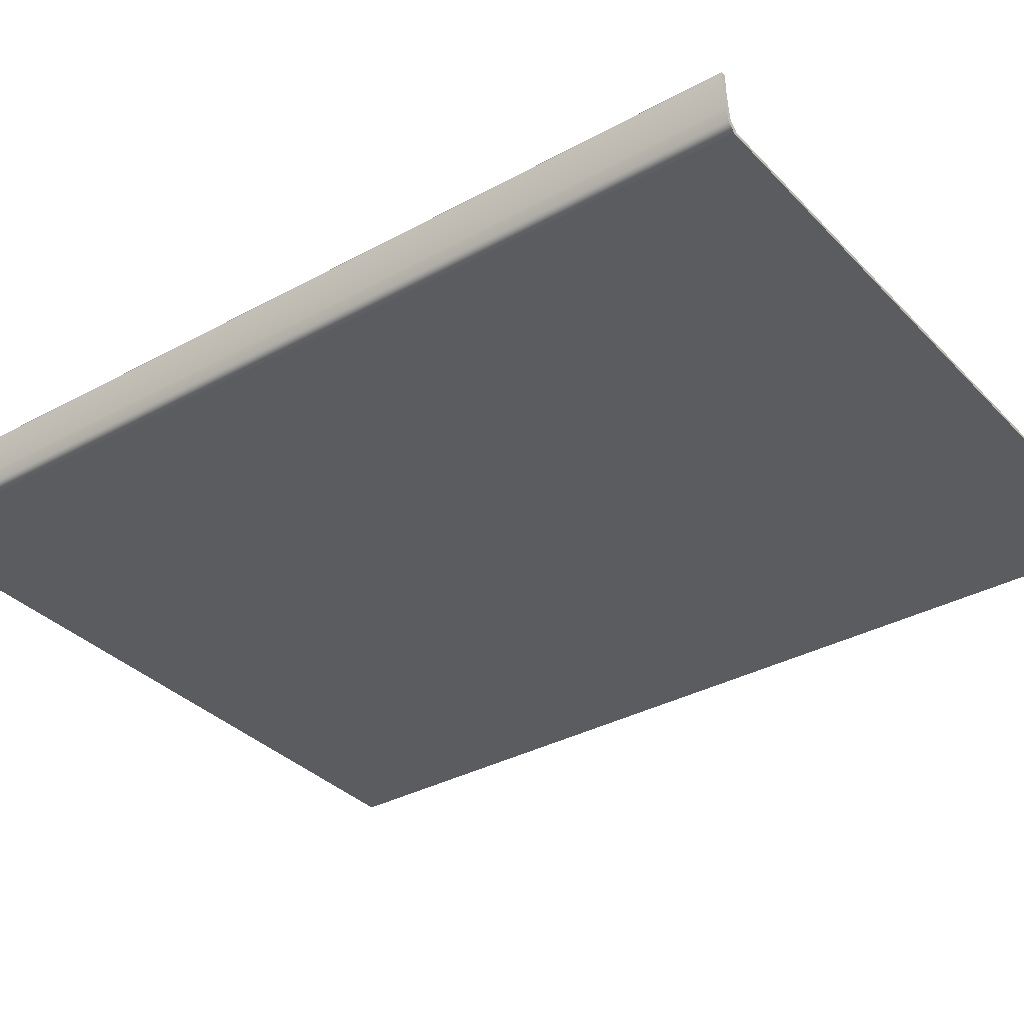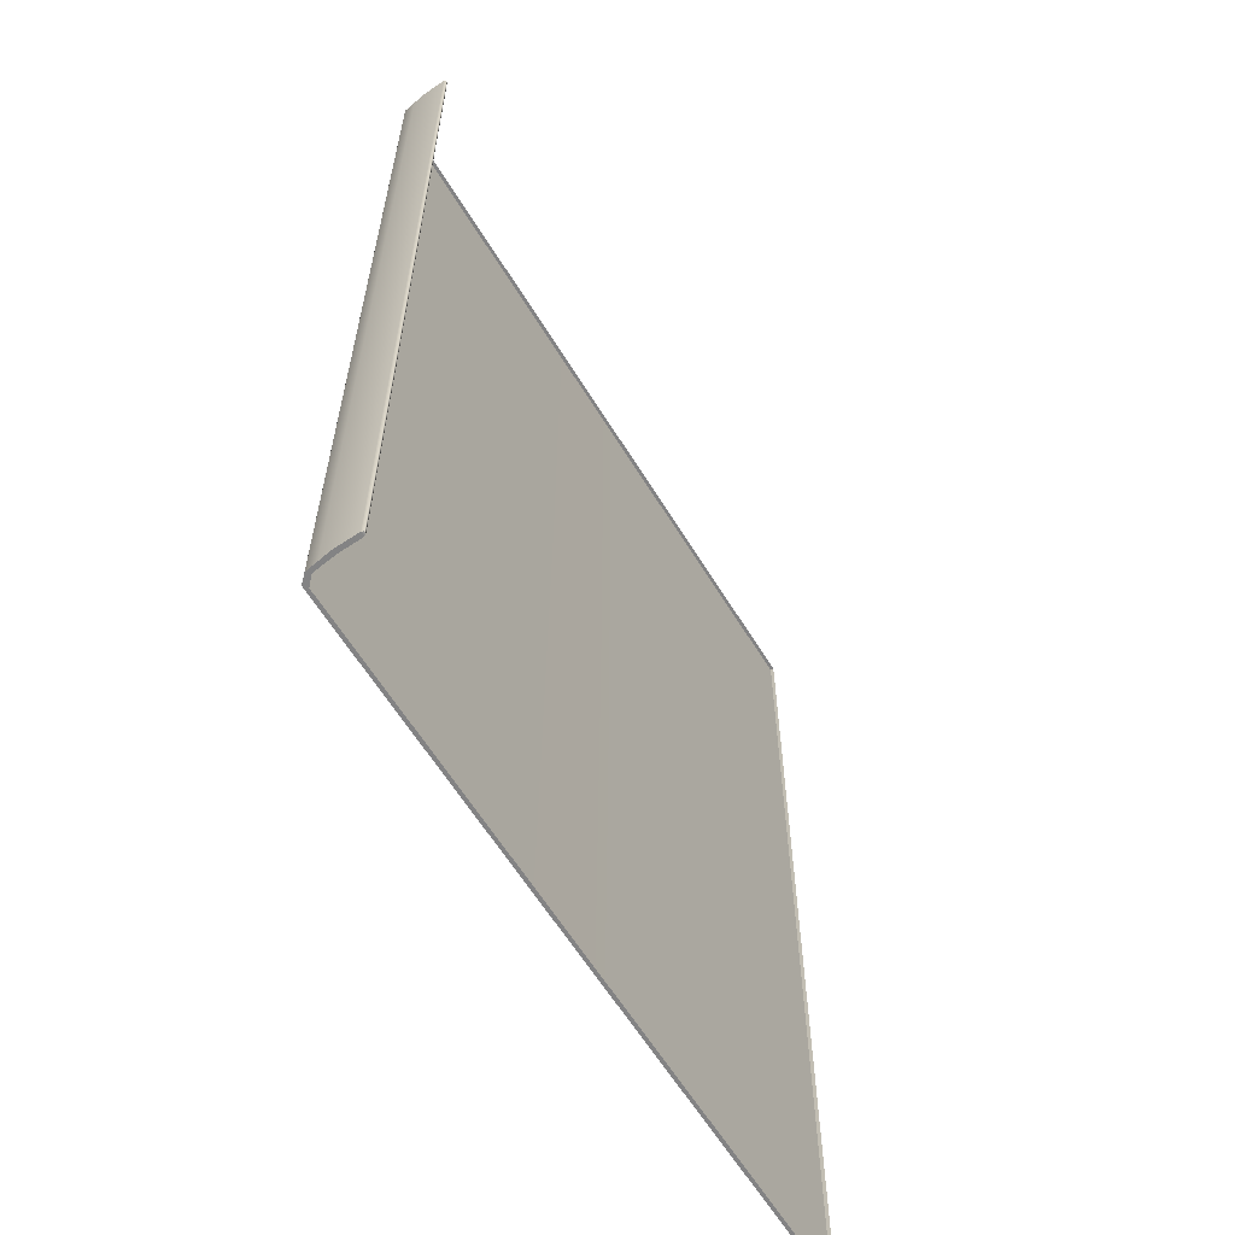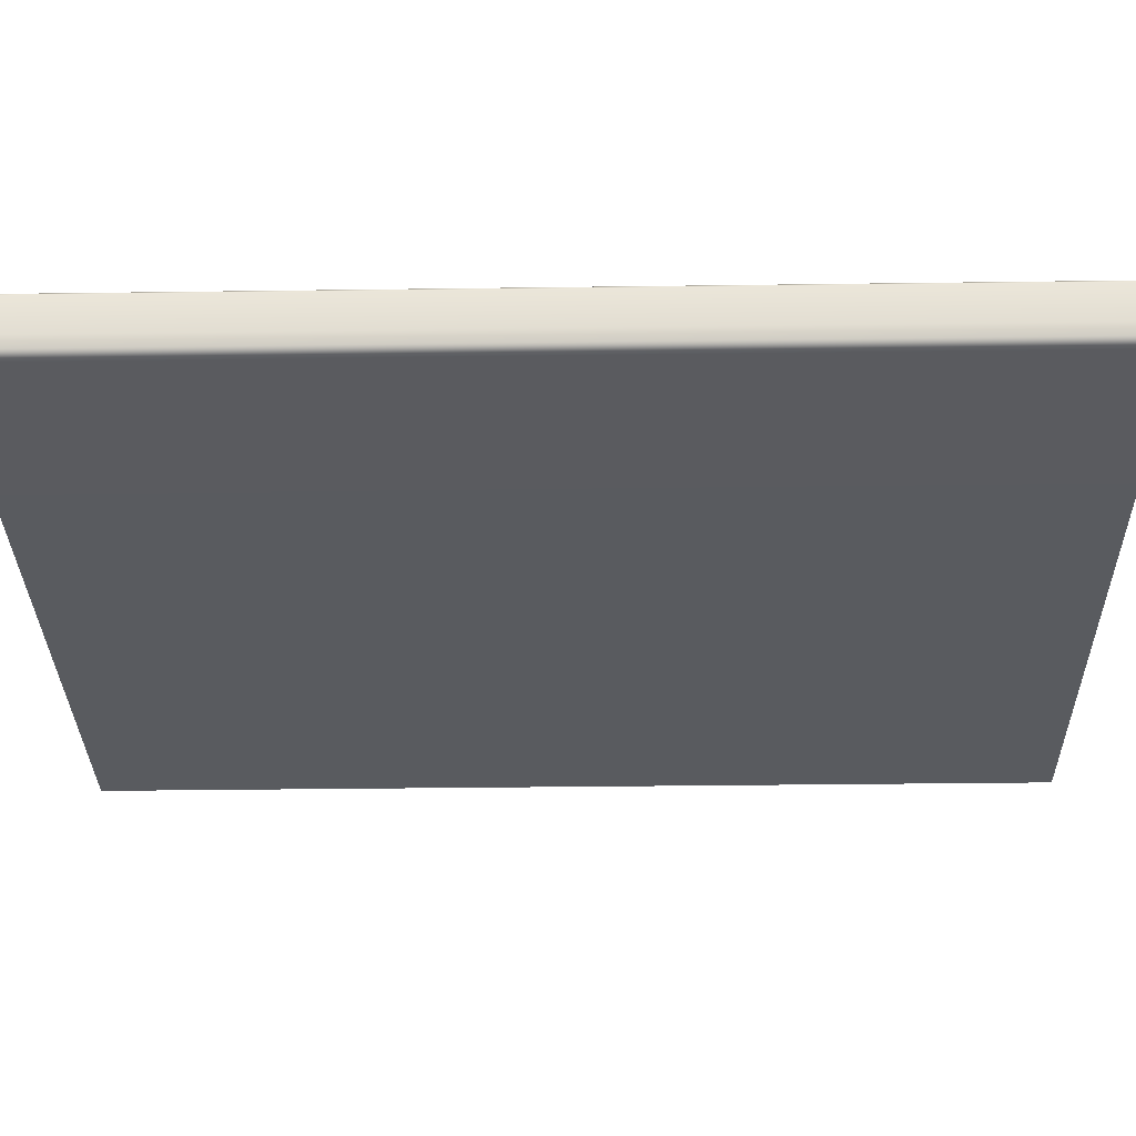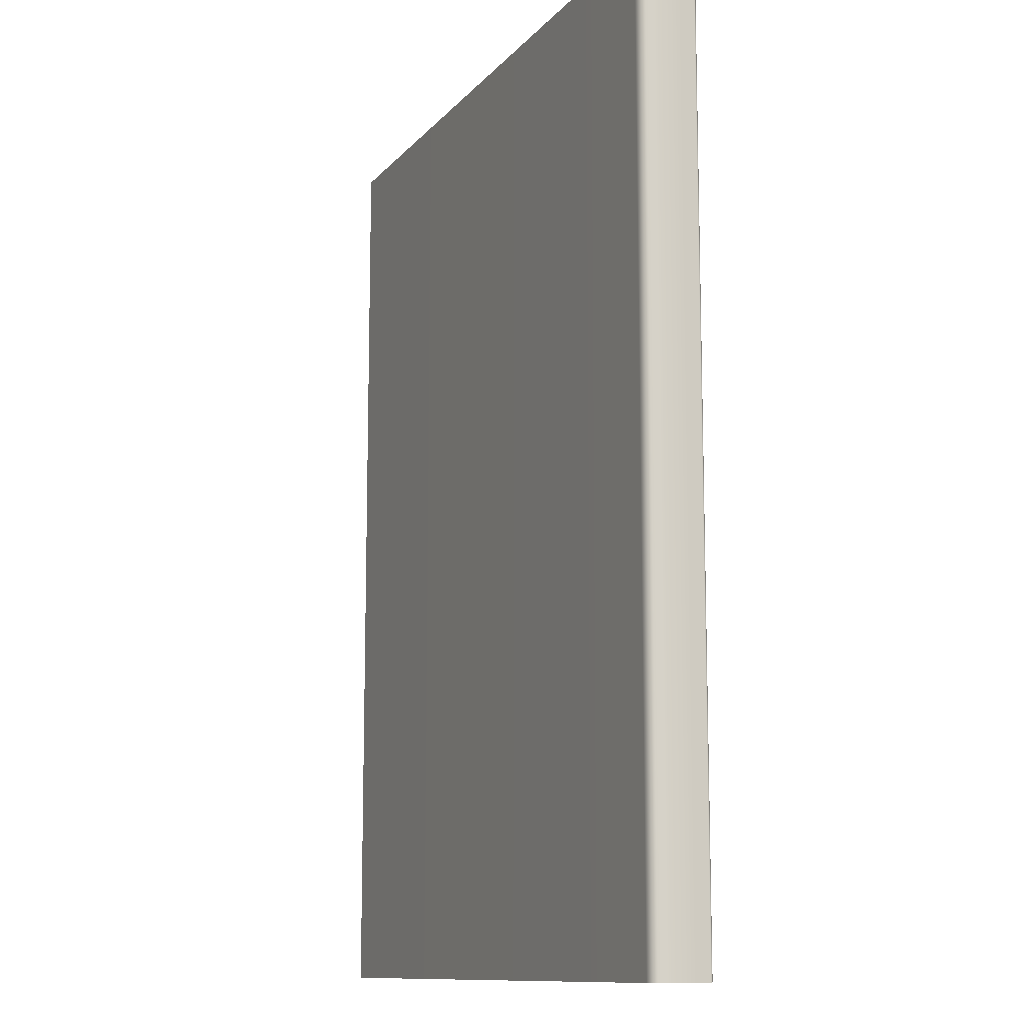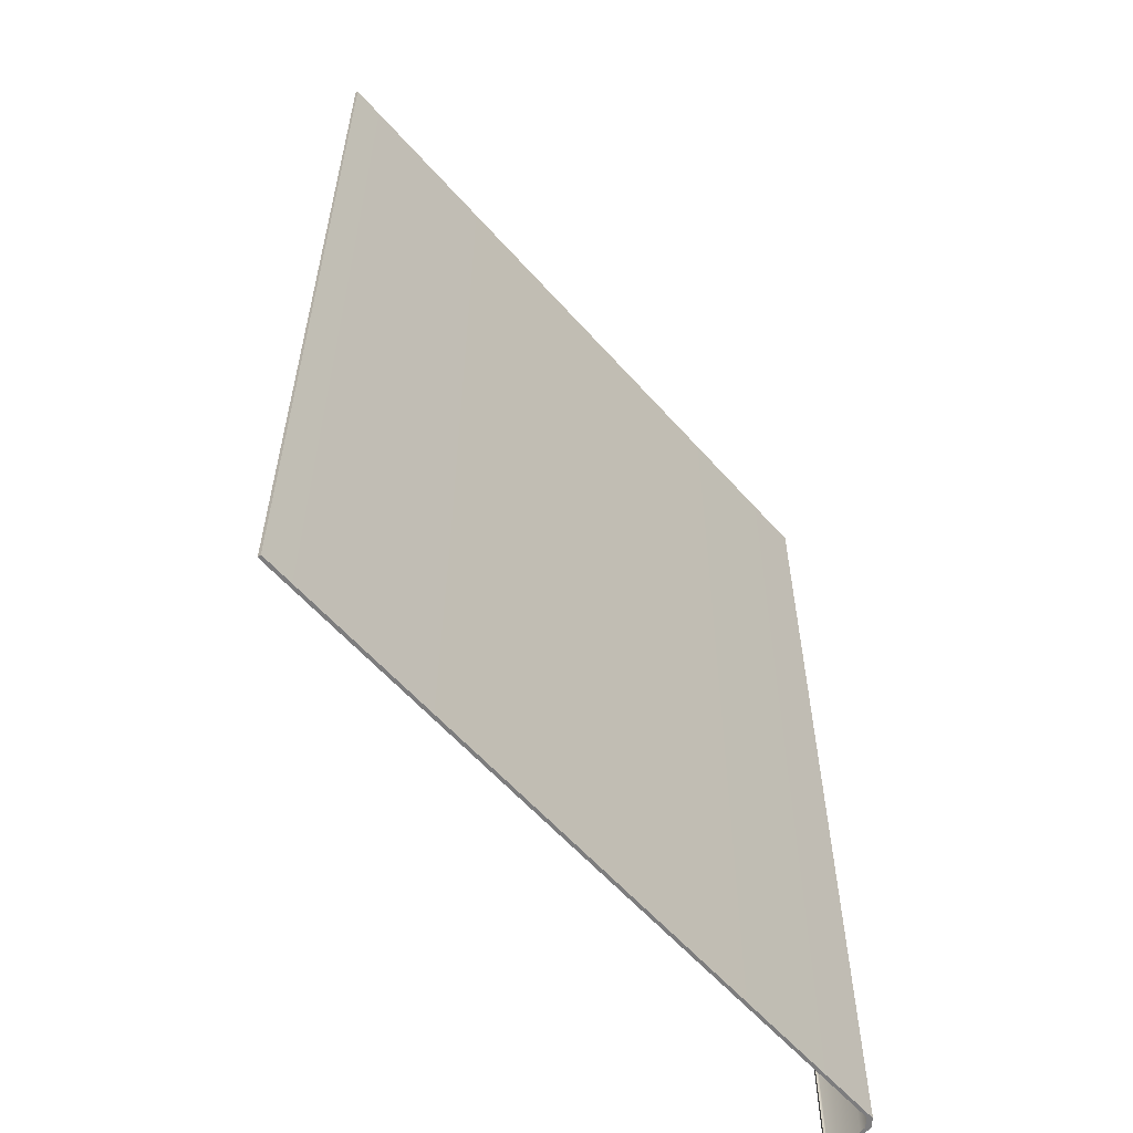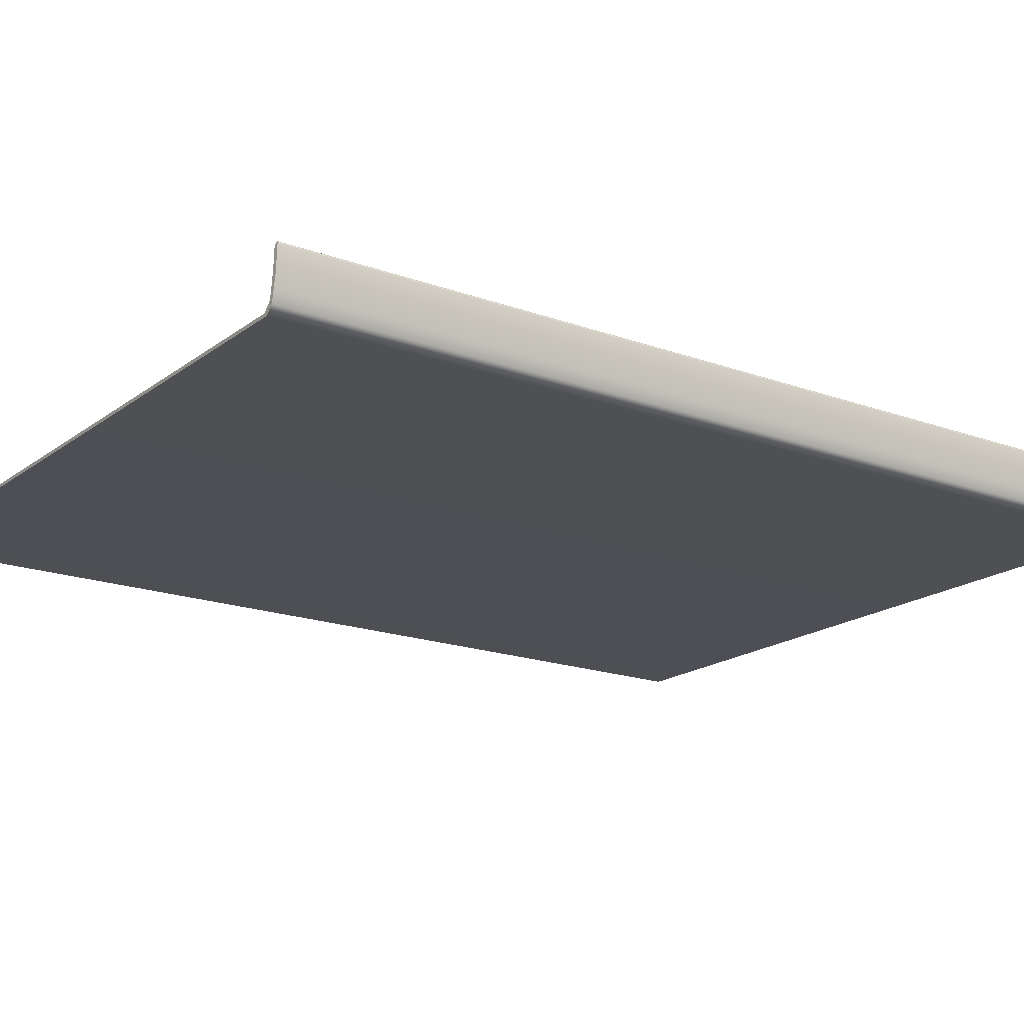
<metadata>
{"format":"obj","ext":"obj","renderer":"f3d","projection":"perspective","resolution":1024,"background":"white","views":[{"elev":-34.4,"azim":-53.5,"up":"+Z"},{"elev":-61.2,"azim":-58.7,"up":"+Y"},{"elev":-32.3,"azim":-88.9,"up":"+Z"},{"elev":-11.4,"azim":-113.6,"up":"+Y"},{"elev":-59.2,"azim":131.1,"up":"+Y"},{"elev":-18.2,"azim":-125.3,"up":"+Z"}]}
</metadata>
<code>
o MeshBook_4_0_GeomSubset_0
v 0.0684 -0.0953 -0.01461
v 0.0684 0.0953 -0.01461
v 0.0684 0.0953 -0.01528
v 0.0684 -0.0953 -0.01528
v -0.07576 0.0953 -0.01304
v -0.07413 0.0953 -0.01461
v -0.07492 0.0953 -0.01528
v -0.0764 0.0953 -0.01378
v -0.07413 -0.0953 -0.01461
v -0.07576 -0.0953 -0.01304
v -0.07492 -0.0953 -0.01528
v -0.0764 -0.0953 -0.01378
v -0.07665 -0.0953 -0.004173
v -0.07752 -0.0953 -0.004173
v -0.07752 0.0953 -0.004173
v -0.07665 0.0953 -0.004173
v -0.07726 -0.0953 -0.008976
v -0.07726 0.0953 -0.008976
v -0.0764 0.0953 -0.008605
v -0.0764 -0.0953 -0.008605
v -0.07739 -0.0953 -0.006575
v -0.07739 0.0953 -0.006575
v -0.07654 0.0953 -0.006389
v -0.07654 -0.0953 -0.006389
v -0.07682 -0.0953 -0.01138
v -0.07682 0.0953 -0.01138
v -0.0761 0.0953 -0.01082
v -0.0761 -0.0953 -0.01082
v -0.07551 0.0953 -0.004173
v 0.0684 0.0953 -0.004173
v 0.0684 -0.0953 -0.004173
v -0.07551 -0.0953 -0.004173
v -0.07523 0.0953 -0.009392
v 0.0684 0.0953 -0.009392
v 0.0684 -0.0953 -0.009392
v -0.07523 -0.0953 -0.009392
v -0.07551 -0.09426 -0.001549
v -0.07665 -0.0953 -0.004173
v -0.07551 0.09426 -0.001549
v -0.07665 0.0953 -0.004173
v 0.06749 -0.09426 -0.003508
v 0.06749 0.09426 -0.003508
v 0.0684 -0.0953 -0.01461
v 0.0684 0.0953 -0.01461
v -0.07413 0.0953 -0.01461
v -0.07576 0.0953 -0.01304
v -0.07576 -0.0953 -0.01304
v -0.07413 -0.0953 -0.01461
v -0.0764 0.0953 -0.008605
v -0.0764 -0.0953 -0.008605
v -0.02529 0.0953 -0.01461
v -0.02602 0.0953 -0.009392
v -0.02621 0.0953 -0.004173
v -0.02646 0.09426 0.006551
v -0.02646 -0.09426 0.006551
v -0.02621 -0.0953 -0.004173
v -0.02602 -0.0953 -0.009392
v -0.02529 -0.0953 -0.01461
v 0.01912 0.0953 -0.01461
v 0.01875 0.0953 -0.009392
v 0.01866 0.0953 -0.004173
v 0.01815 0.09426 0.003369
v 0.01815 -0.09426 0.003369
v 0.01866 -0.0953 -0.004173
v 0.01875 -0.0953 -0.009392
v 0.01912 -0.0953 -0.01461
v -0.01256 0.0953 -0.01461
v -0.01317 0.0953 -0.009392
v -0.01332 0.0953 -0.004173
v -0.01366 0.09426 0.006089
v -0.01366 -0.09426 0.006089
v -0.01332 -0.0953 -0.004173
v -0.01317 -0.0953 -0.009392
v -0.01256 -0.0953 -0.01461
v 0.003281 0.0953 -0.01461
v 0.002793 0.0953 -0.009392
v 0.002671 0.0953 -0.004173
v 0.002247 0.09426 0.004998
v 0.002247 -0.09426 0.004998
v 0.002671 -0.0953 -0.004173
v 0.002793 -0.0953 -0.009392
v 0.003281 -0.0953 -0.01461
v -0.06381 0.0953 -0.01461
v -0.06483 0.0953 -0.009392
v -0.06509 0.0953 -0.004173
v -0.06514 0.09426 0.003699
v -0.06514 -0.09426 0.003699
v -0.06509 -0.0953 -0.004173
v -0.06483 -0.0953 -0.009392
v -0.06381 -0.0953 -0.01461
v -0.05513 0.0953 -0.01461
v -0.05608 0.0953 -0.009392
v -0.05632 0.0953 -0.004173
v -0.05642 0.09426 0.005814
v -0.05642 -0.09426 0.005814
v -0.05632 -0.0953 -0.004173
v -0.05608 -0.0953 -0.009392
v -0.05513 -0.0953 -0.01461
v -0.04563 0.0953 -0.01461
v -0.0465 0.0953 -0.009392
v -0.04672 0.0953 -0.004173
v -0.04688 0.09426 0.006666
v -0.04688 -0.09426 0.006666
v -0.04672 -0.0953 -0.004173
v -0.0465 -0.0953 -0.009392
v -0.04563 -0.0953 -0.01461
v -0.03612 0.0953 -0.01461
v -0.03693 0.0953 -0.009392
v -0.03713 0.0953 -0.004173
v -0.03733 0.09426 0.006717
v -0.03733 -0.09426 0.006717
v -0.03713 -0.0953 -0.004173
v -0.03693 -0.0953 -0.009392
v -0.03612 -0.0953 -0.01461
v 0.03494 0.0953 -0.01461
v 0.03476 0.0953 -0.009392
v 0.03471 0.0953 -0.004173
v 0.03408 0.09426 0.001591
v 0.03408 -0.09426 0.001591
v 0.03471 -0.0953 -0.004173
v 0.03476 -0.0953 -0.009392
v 0.03494 -0.0953 -0.01461
v 0.05078 0.0953 -0.01461
v 0.05069 0.0953 -0.009392
v 0.05067 0.0953 -0.004173
v 0.04997 0.09426 -0.000491
v 0.04997 -0.09426 -0.000491
v 0.05067 -0.0953 -0.004173
v 0.05069 -0.0953 -0.009392
v 0.05078 -0.0953 -0.01461
v -0.07652 -0.09439 -0.002695
v -0.07652 0.09439 -0.002695
v -0.07691 -0.09516 -0.003756
v -0.07691 0.09516 -0.003756
v -0.07726 -0.09516 -0.003756
v -0.07726 0.09516 -0.003756
v -0.07033 0.0953 -0.01461
v -0.07139 0.0953 -0.009392
v -0.07165 0.0953 -0.004173
v -0.07168 0.09426 0.001151
v -0.07168 -0.09426 0.001151
v -0.07165 -0.0953 -0.004173
v -0.07139 -0.0953 -0.009392
v -0.07033 -0.0953 -0.01461
v -0.07712 -0.09445 -0.003659
v -0.07712 -0.0953 -0.004173
v -0.07712 0.09445 -0.003659
v -0.07712 0.0953 -0.004173
v 0.06331 0.0953 -0.01461
v 0.06328 0.0953 -0.009392
v 0.06328 0.0953 -0.004173
v 0.06253 0.09426 -0.002387
v 0.06253 -0.09426 -0.002387
v 0.06328 -0.0953 -0.004173
v 0.06328 -0.0953 -0.009392
v 0.06331 -0.0953 -0.01461
f 2 1 4 3
f 5 6 7 8
f 8 7 11 12
f 9 10 12 11
f 7 3 4 11
f 8 12 25 26
f 7 6 2 3
f 1 9 11 4
f 12 10 28 25
f 26 27 5 8
f 18 17 21 22
f 22 23 19 18
f 17 20 24 21
f 22 21 14 15
f 15 16 23 22
f 21 24 13 14
f 26 25 17 18
f 18 19 27 26
f 25 28 20 17
f 136 135 133 134
f 14 13 133 135
f 16 15 136 134
f 133 13 16 134
f 14 135 136 15

</code>
